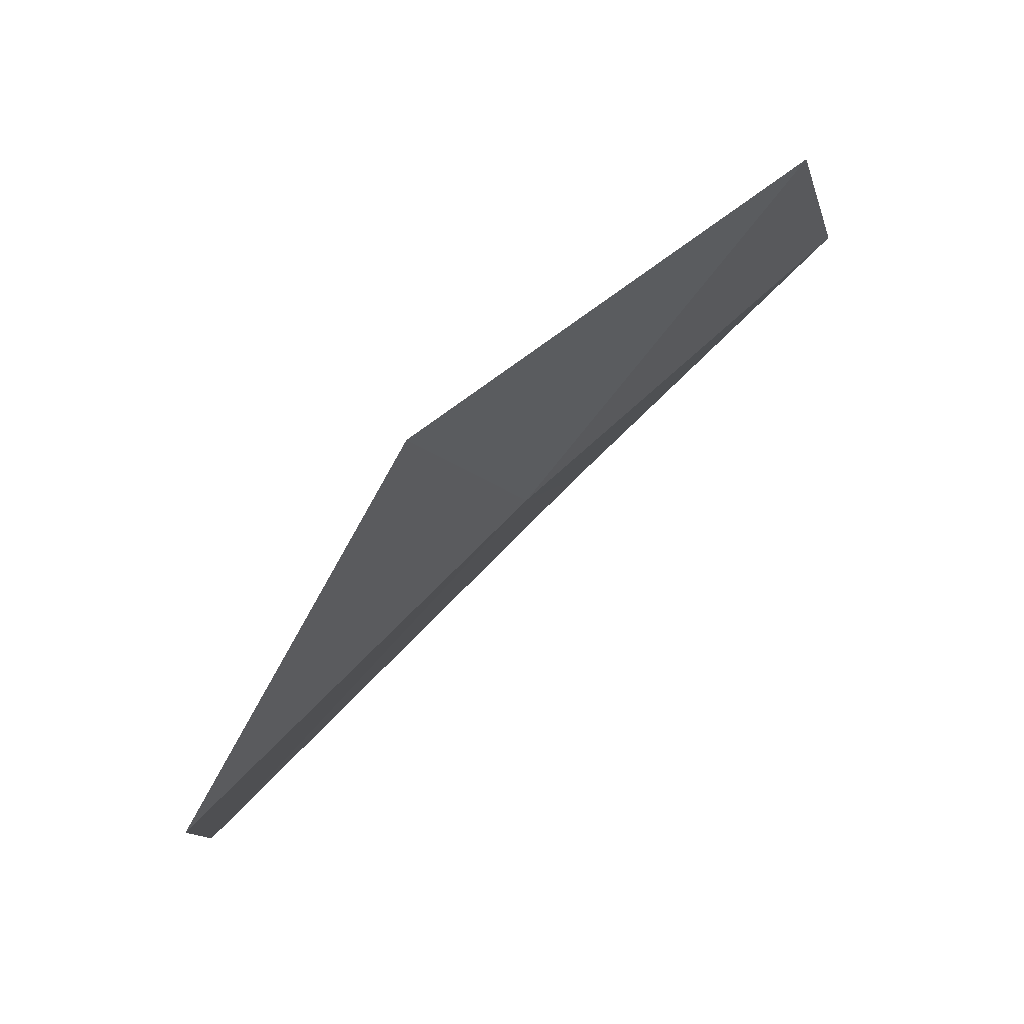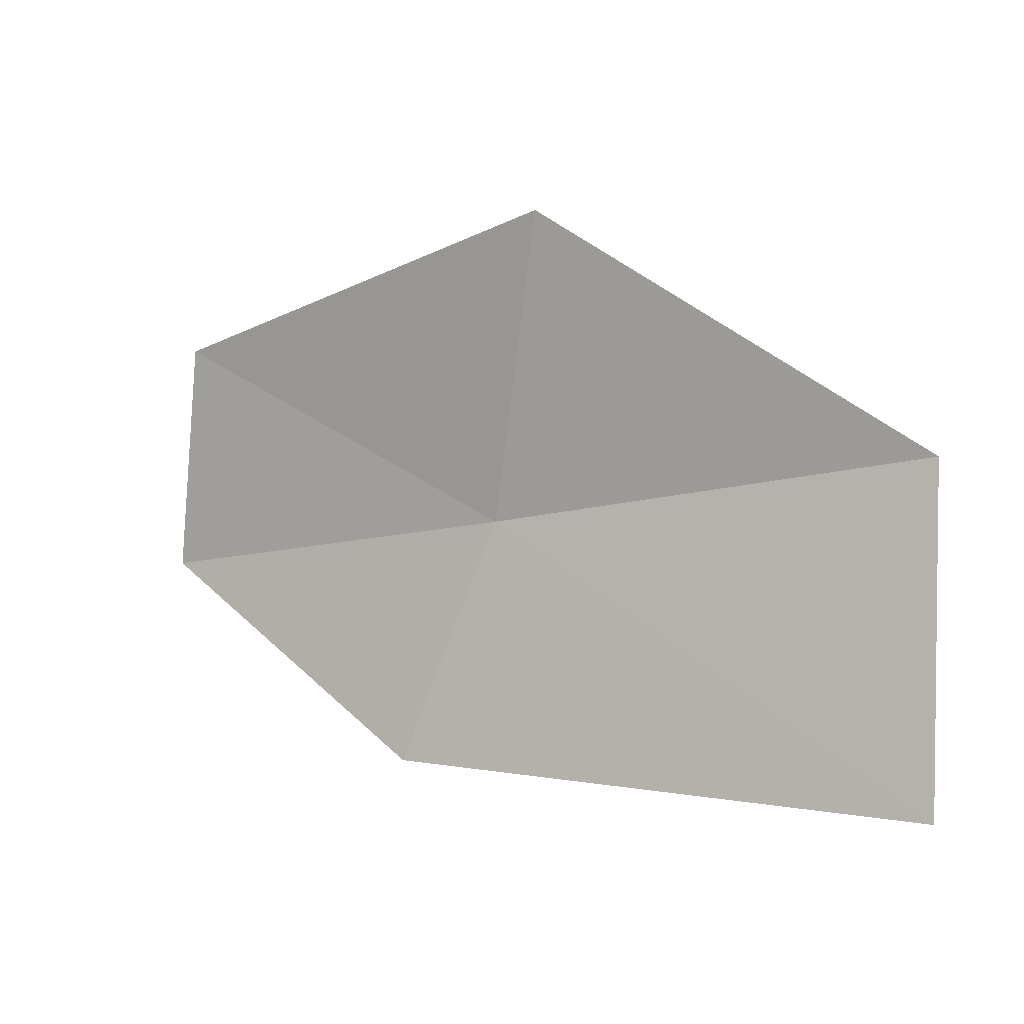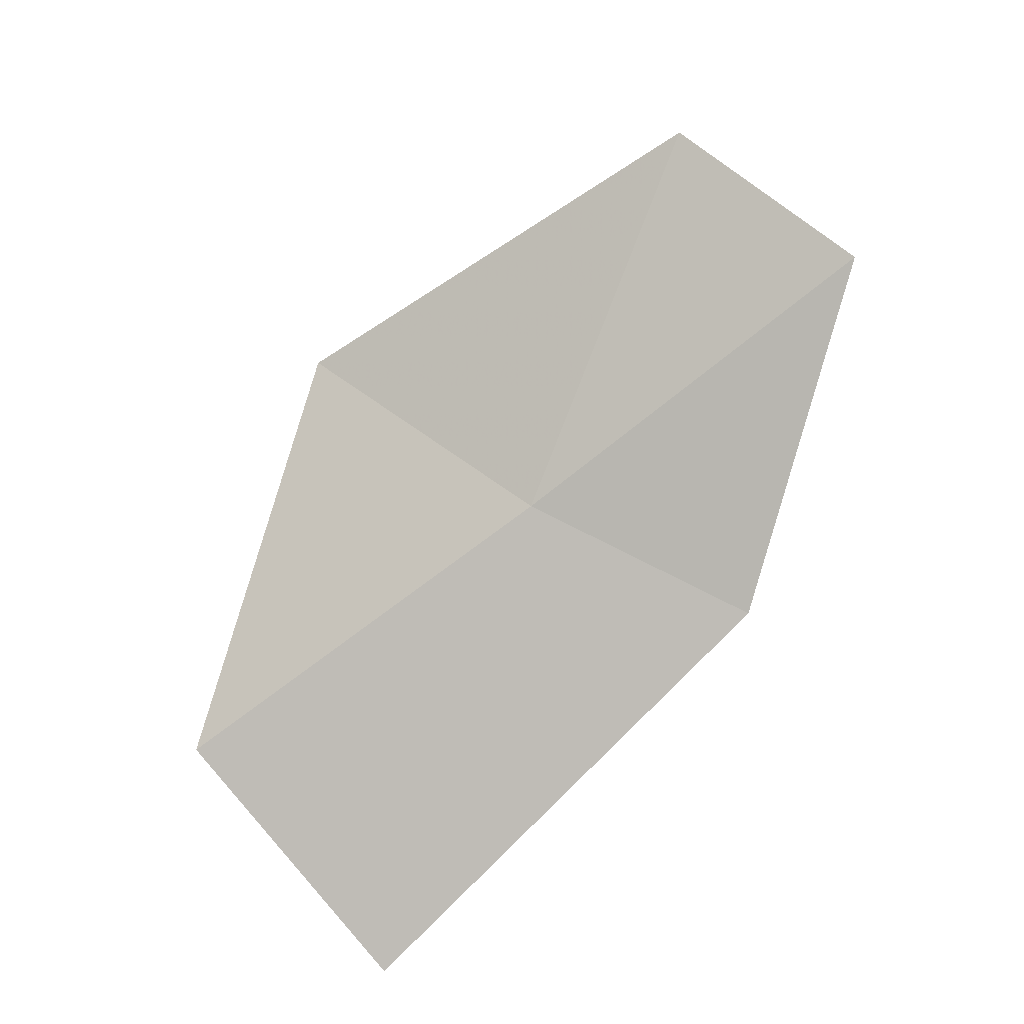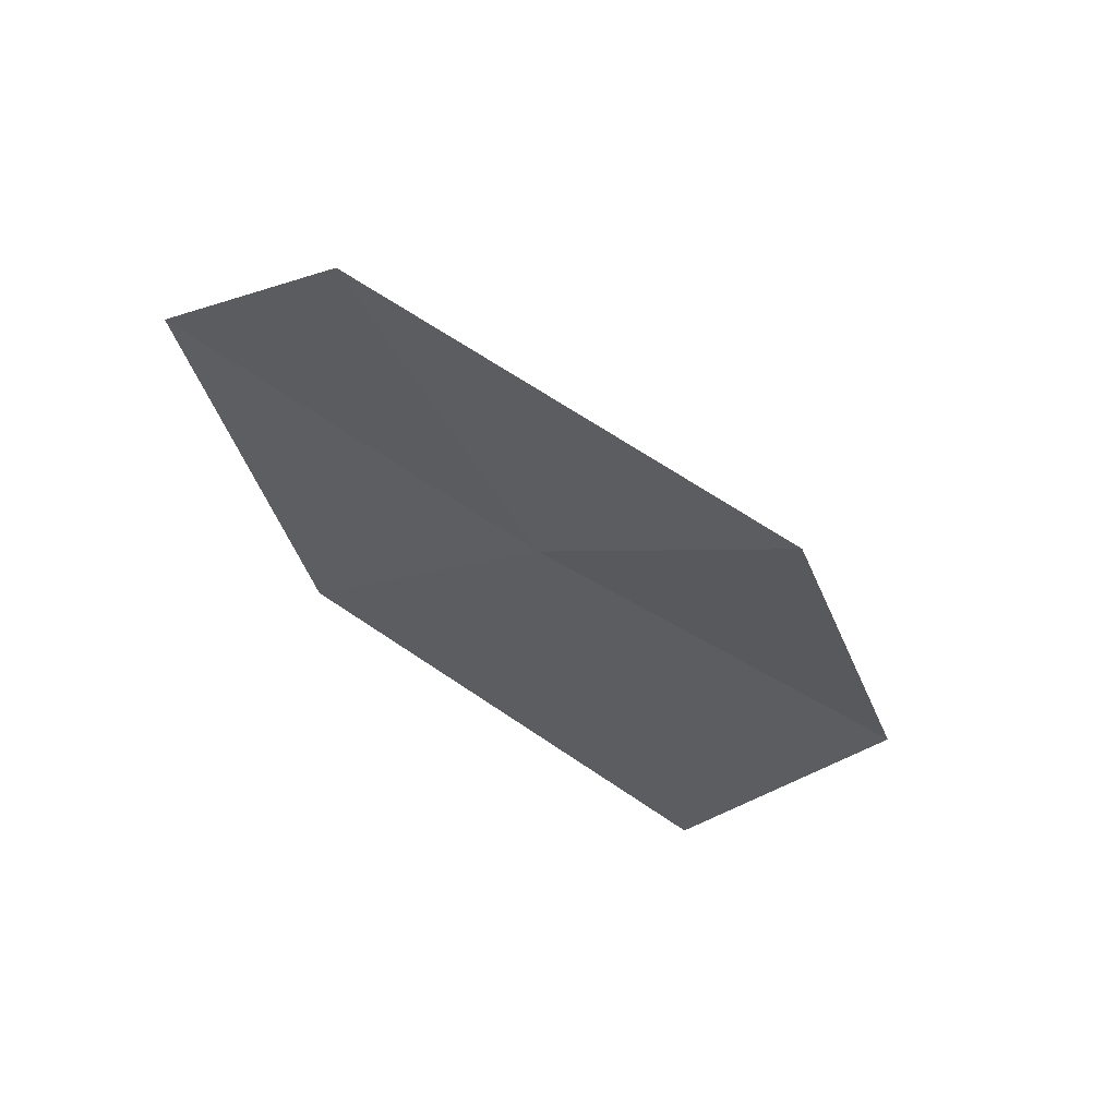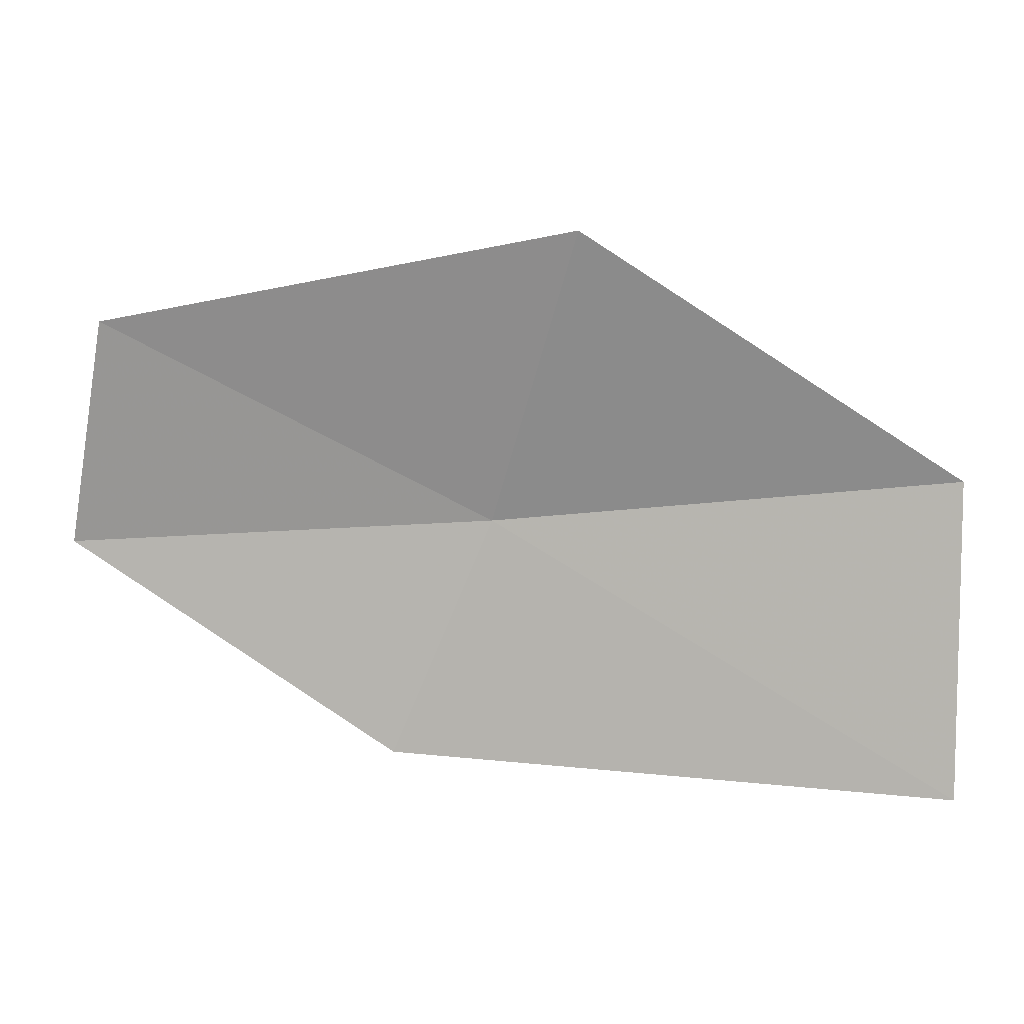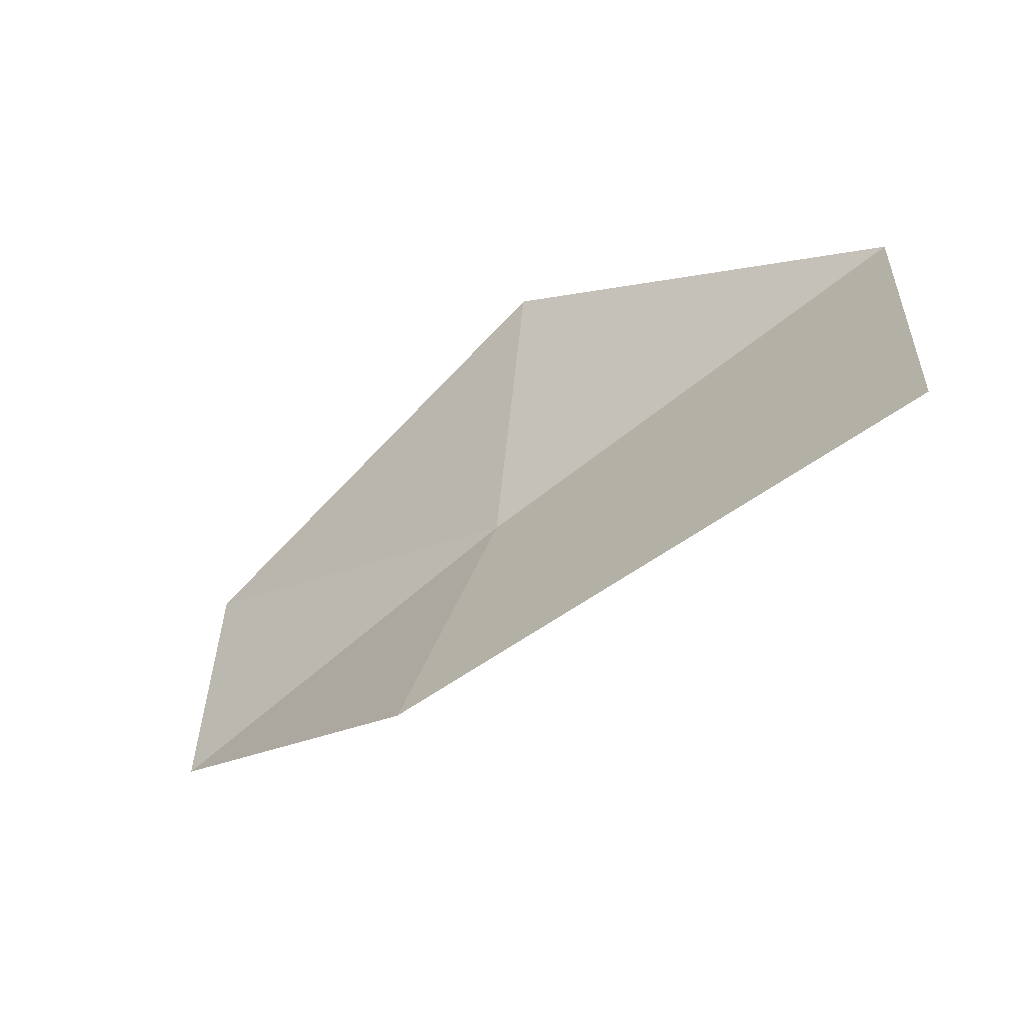
<metadata>
{"format":"obj","ext":"obj","renderer":"f3d","projection":"perspective","resolution":1024,"background":"white","views":[{"elev":76.9,"azim":-59.5,"up":"+Y"},{"elev":-3.3,"azim":-161.8,"up":"+Y"},{"elev":79.9,"azim":-40.2,"up":"+Z"},{"elev":-24.4,"azim":140.7,"up":"+Z"},{"elev":13.4,"azim":169.4,"up":"+Y"},{"elev":-57.6,"azim":-155.6,"up":"+Y"}]}
</metadata>
<code>
v 33.49 23.43 3.688
v 34.98 24.21 4.014
v 35.12 23.3 4.186
v 33.89 22.48 3.718
v 33.22 24.6 3.363
v 31.71 23.61 3.257
v 31.73 22.34 3.148
f 1 2 3
f 1 5 2
f 1 6 5
f 1 4 7
f 1 7 6
f 1 3 4

</code>
